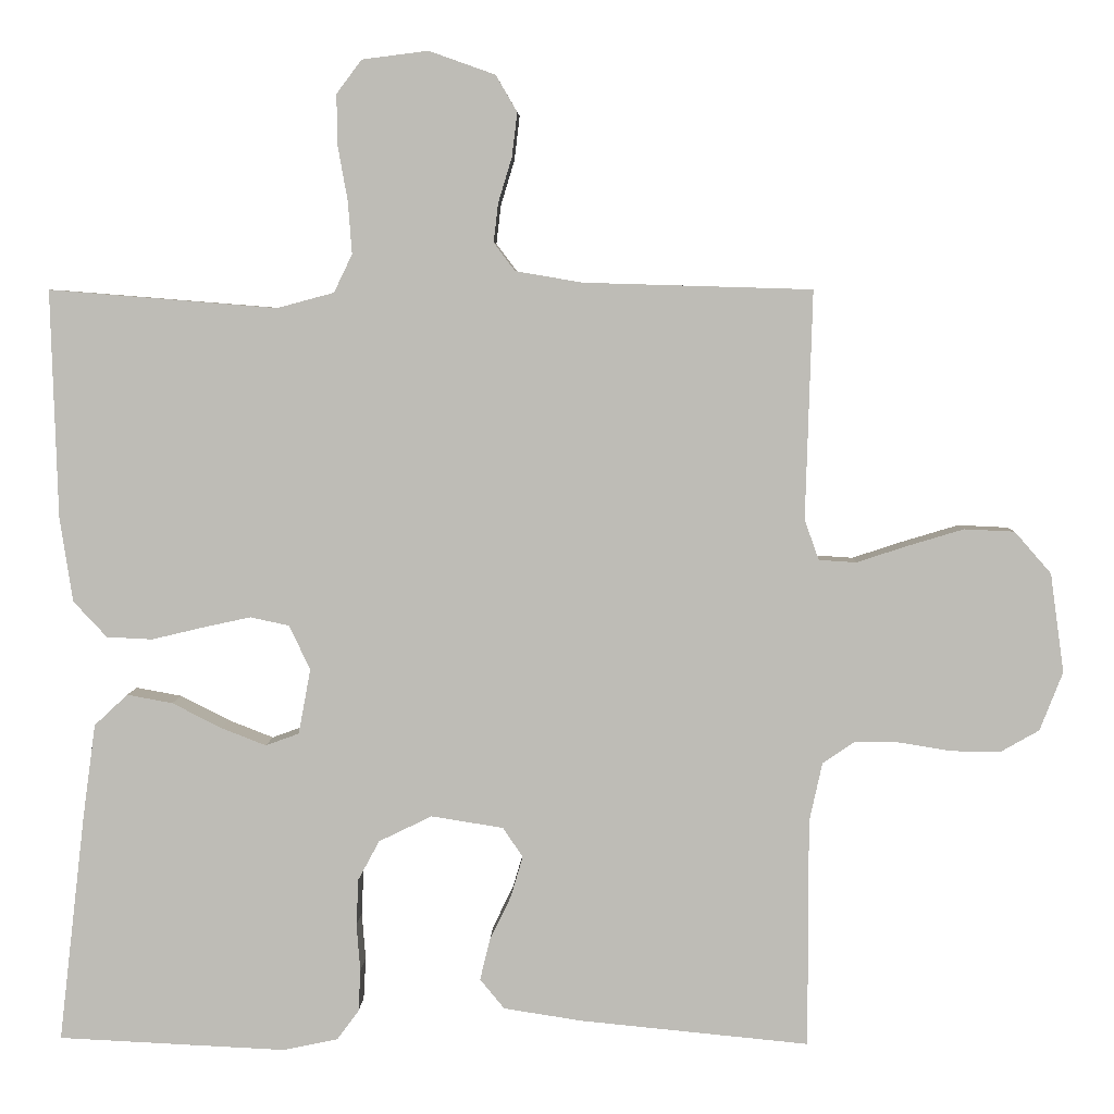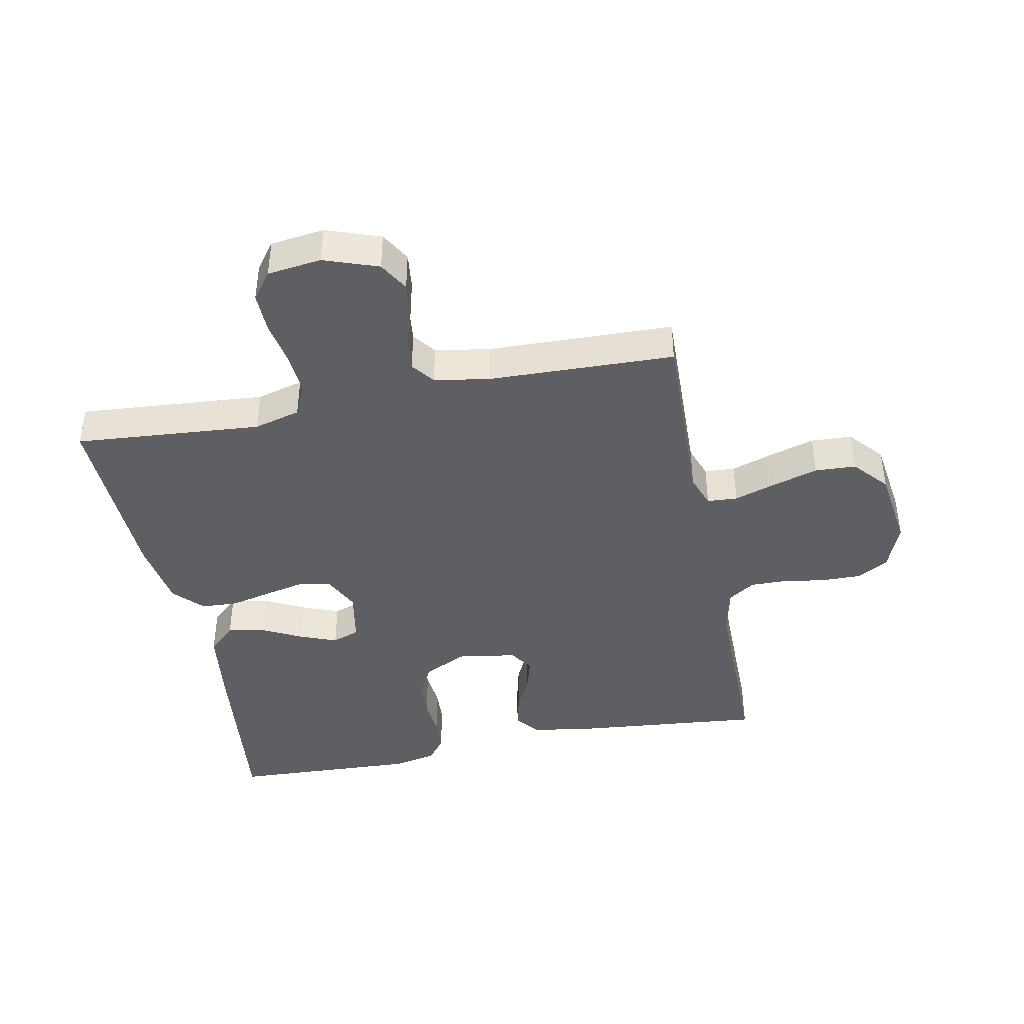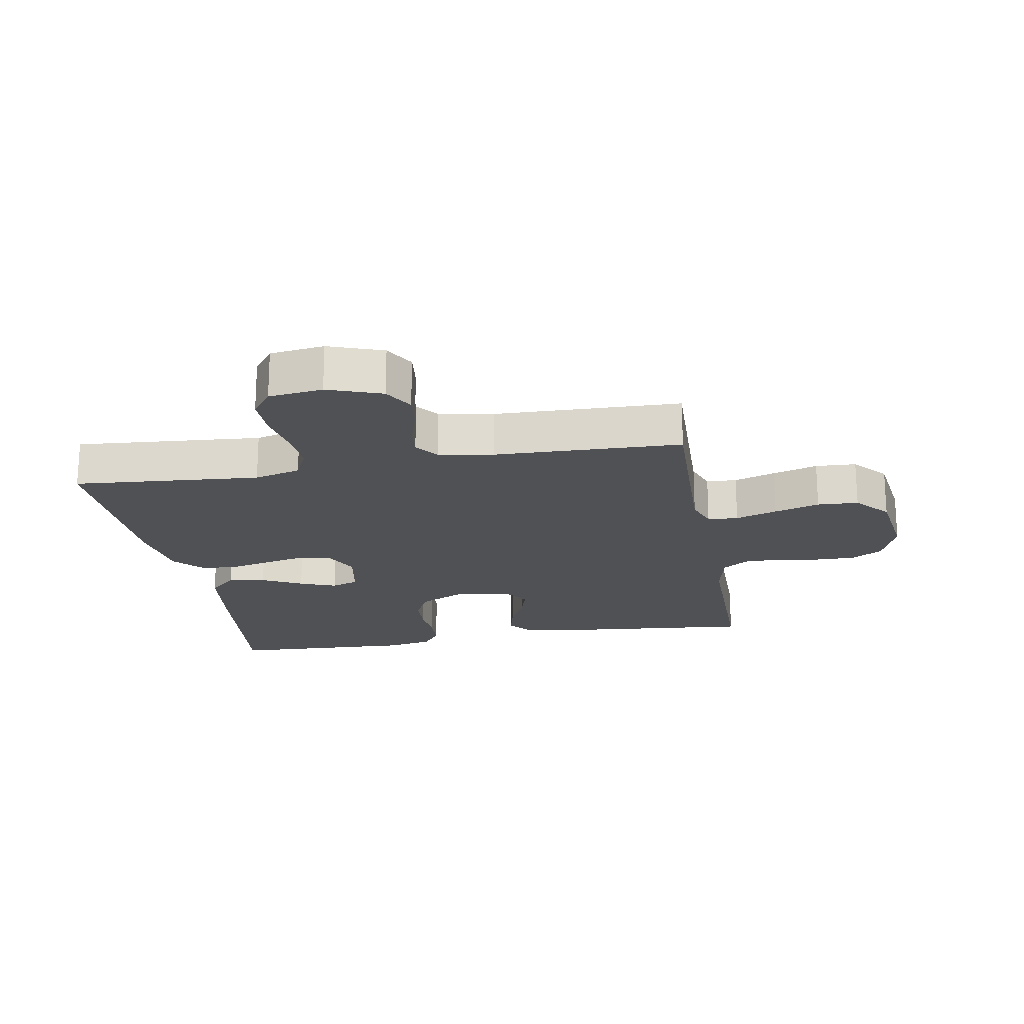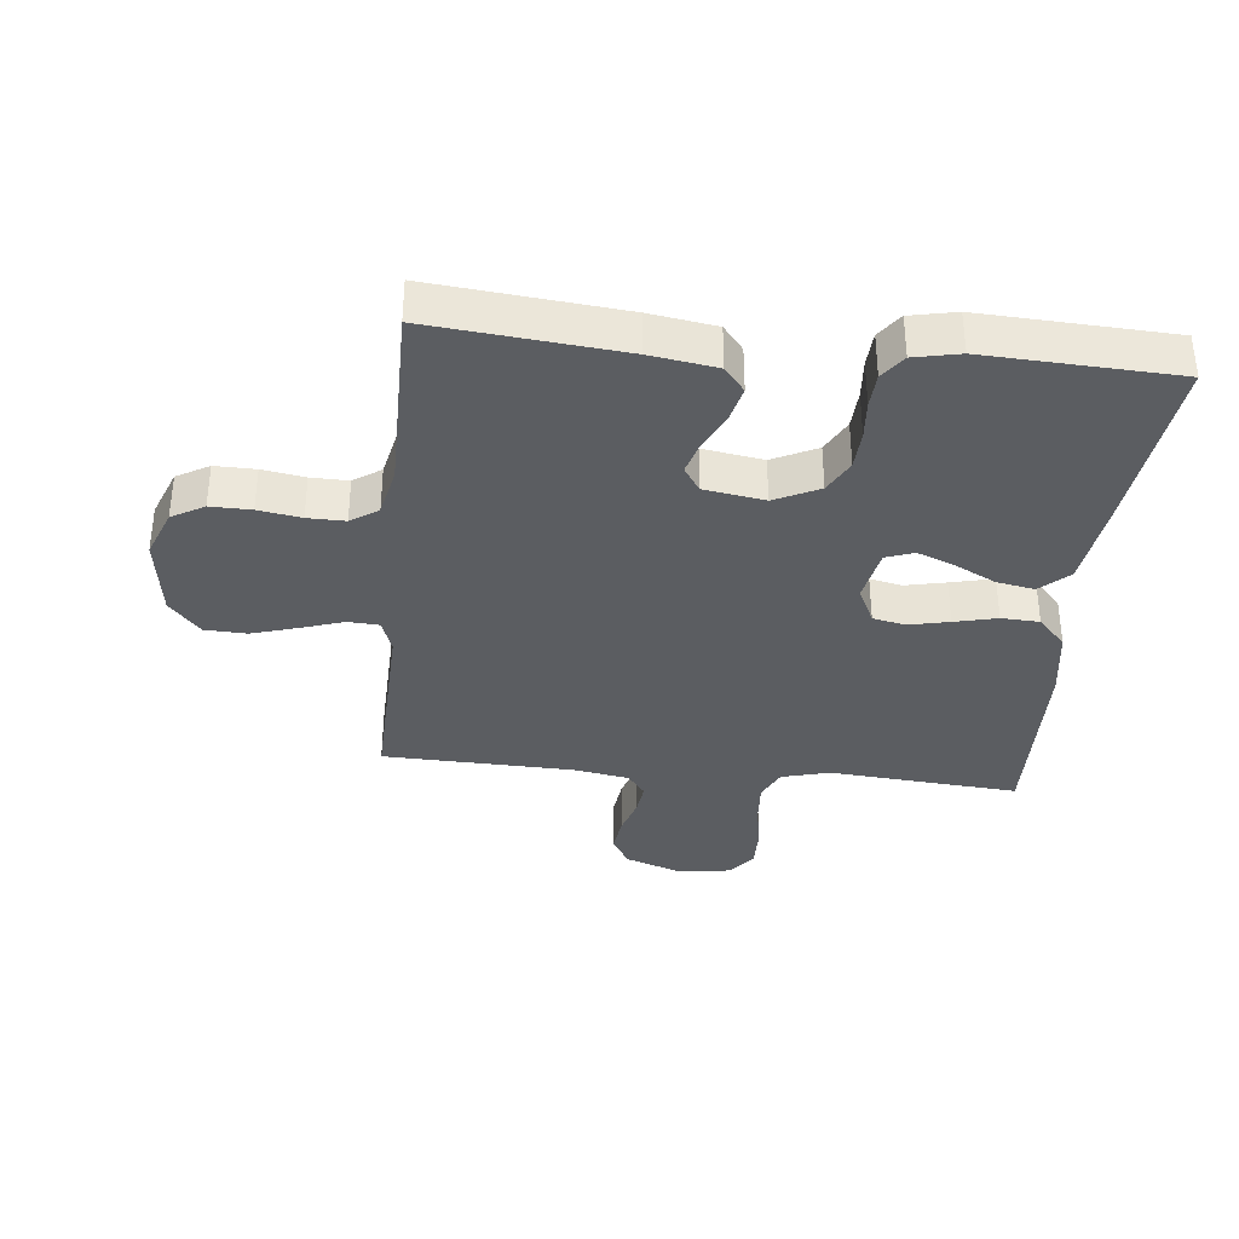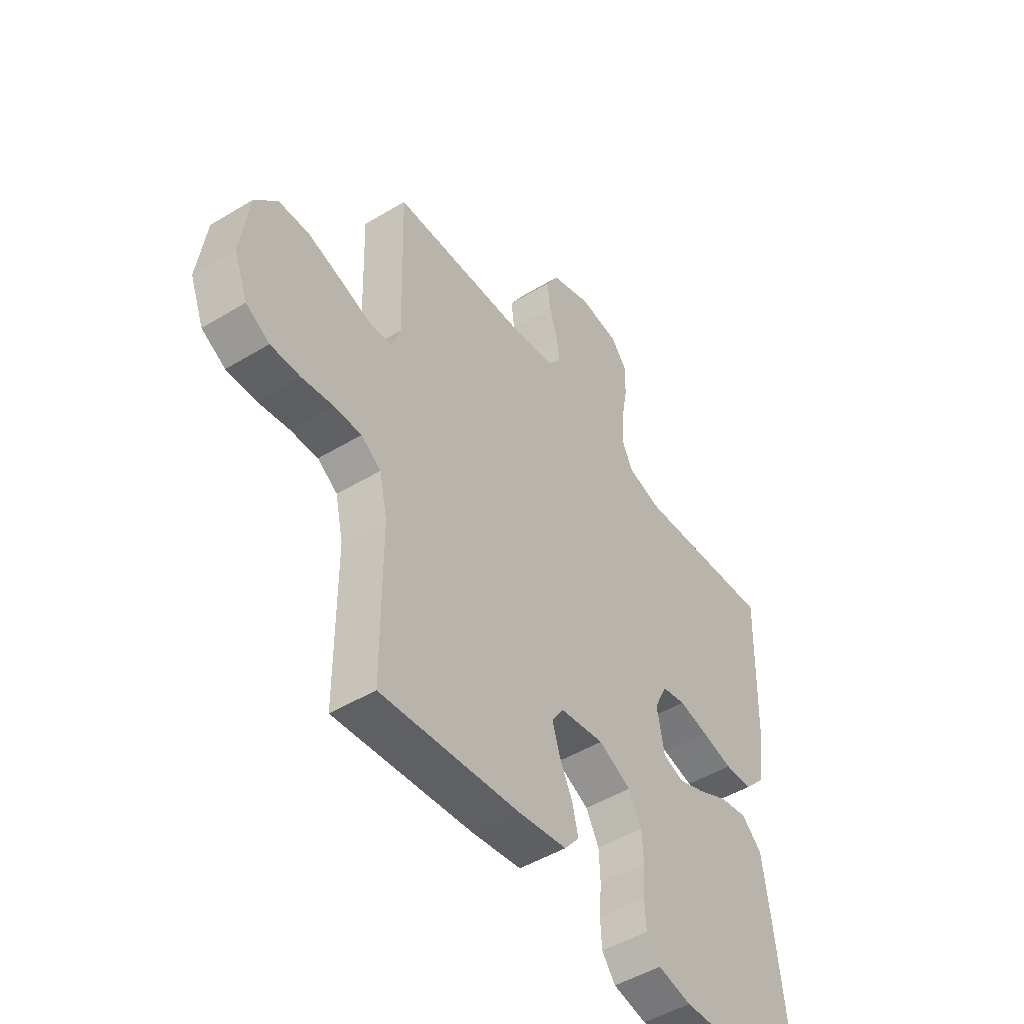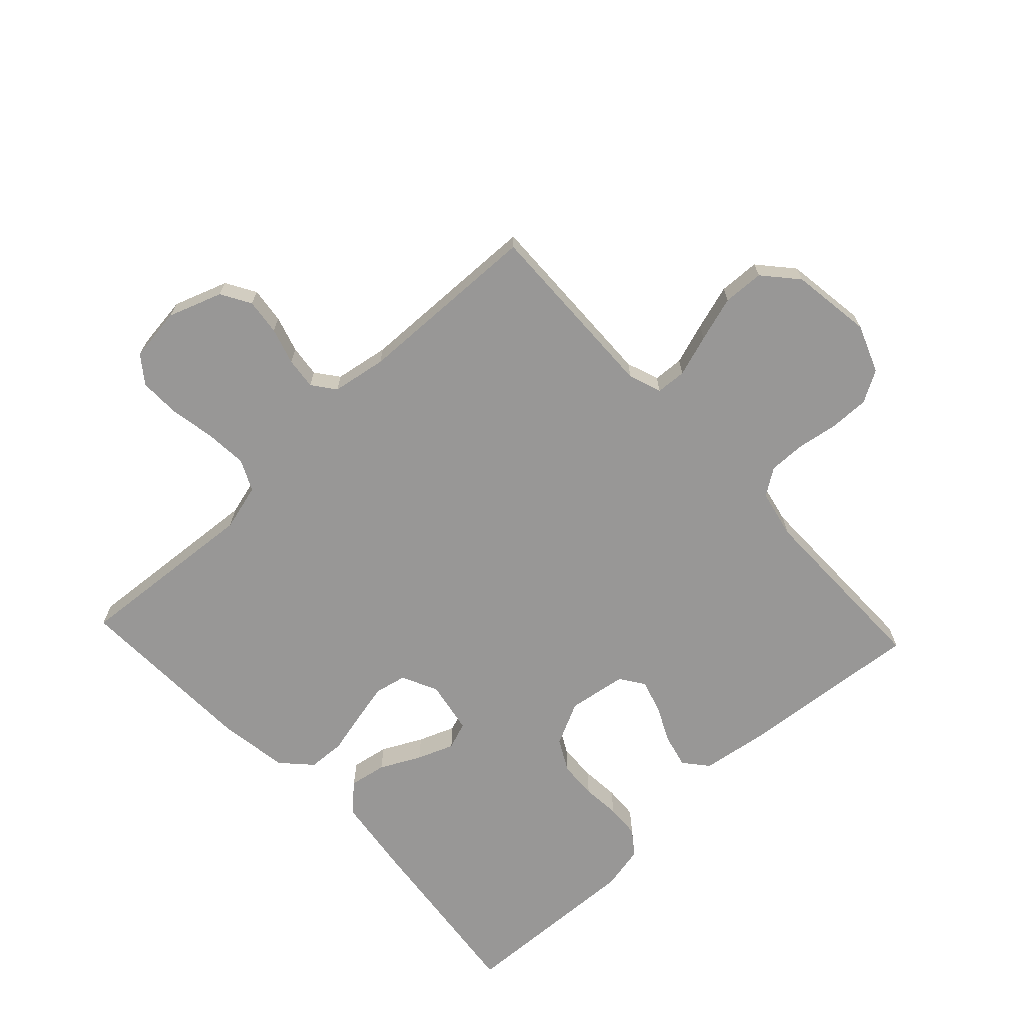
<metadata>
{"format":"obj","ext":"obj","renderer":"f3d","projection":"perspective","resolution":1024,"background":"white","views":[{"elev":5.0,"azim":1.8,"up":"+Z"},{"elev":-41.8,"azim":11.3,"up":"+Y"},{"elev":-20.0,"azim":10.0,"up":"+Y"},{"elev":-35.4,"azim":174.1,"up":"+Y"},{"elev":-48.3,"azim":124.2,"up":"+Z"},{"elev":-68.3,"azim":43.2,"up":"+Y"}]}
</metadata>
<code>
v -0.5 0.07 -0.5
v -0.465 0.07 -0.2
v -0.448 0.07 -0.076
v -0.404 0.07 -0.035
v -0.344 0.07 -0.046
v -0.279 0.07 -0.079
v -0.22 0.07 -0.102
v -0.176 0.07 -0.086
v -0.16 0.07 0
v -0.188 0.07 0.058
v -0.239 0.07 0.069
v -0.303 0.07 0.055
v -0.37 0.07 0.039
v -0.43 0.07 0.042
v -0.474 0.07 0.089
v -0.491 0.07 0.2
v -0.5 0.07 0.5
v -0.2 0.07 0.476
v -0.125 0.07 0.496
v -0.101 0.07 0.546
v -0.106 0.07 0.614
v -0.119 0.07 0.687
v -0.12 0.07 0.753
v -0.087 0.07 0.797
v 0 0.07 0.808
v 0.087 0.07 0.777
v 0.115 0.07 0.729
v 0.108 0.07 0.671
v 0.09 0.07 0.612
v 0.084 0.07 0.561
v 0.112 0.07 0.524
v 0.2 0.07 0.509
v 0.5 0.07 0.5
v 0.491 0.07 0.2
v 0.51 0.07 0.147
v 0.559 0.07 0.144
v 0.626 0.07 0.166
v 0.699 0.07 0.188
v 0.765 0.07 0.185
v 0.813 0.07 0.13
v 0.831 0.07 0
v 0.801 0.07 -0.077
v 0.75 0.07 -0.106
v 0.686 0.07 -0.105
v 0.619 0.07 -0.094
v 0.56 0.07 -0.093
v 0.517 0.07 -0.122
v 0.5 0.07 -0.2
v 0.5 0.07 -0.5
v 0.2 0.07 -0.471
v 0.096 0.07 -0.455
v 0.064 0.07 -0.416
v 0.077 0.07 -0.362
v 0.105 0.07 -0.304
v 0.121 0.07 -0.25
v 0.095 0.07 -0.211
v 0 0.07 -0.196
v -0.07 0.07 -0.23
v -0.098 0.07 -0.282
v -0.101 0.07 -0.343
v -0.096 0.07 -0.405
v -0.099 0.07 -0.46
v -0.128 0.07 -0.499
v -0.2 0.07 -0.514
v -0.5 0 -0.5
v -0.465 0 -0.2
v -0.448 0 -0.076
v -0.404 0 -0.035
v -0.344 0 -0.046
v -0.279 0 -0.079
v -0.22 0 -0.102
v -0.176 0 -0.086
v -0.16 0 0
v -0.188 0 0.058
v -0.239 0 0.069
v -0.303 0 0.055
v -0.37 0 0.039
v -0.43 0 0.042
v -0.474 0 0.089
v -0.491 0 0.2
v -0.5 0 0.5
v -0.2 0 0.476
v -0.125 0 0.496
v -0.101 0 0.546
v -0.106 0 0.614
v -0.119 0 0.687
v -0.12 0 0.753
v -0.087 0 0.797
v 0 0 0.808
v 0.087 0 0.777
v 0.115 0 0.729
v 0.108 0 0.671
v 0.09 0 0.612
v 0.084 0 0.561
v 0.112 0 0.524
v 0.2 0 0.509
v 0.5 0 0.5
v 0.491 0 0.2
v 0.51 0 0.147
v 0.559 0 0.144
v 0.626 0 0.166
v 0.699 0 0.188
v 0.765 0 0.185
v 0.813 0 0.13
v 0.831 0 0
v 0.801 0 -0.077
v 0.75 0 -0.106
v 0.686 0 -0.105
v 0.619 0 -0.094
v 0.56 0 -0.093
v 0.517 0 -0.122
v 0.5 0 -0.2
v 0.5 0 -0.5
v 0.2 0 -0.471
v 0.096 0 -0.455
v 0.064 0 -0.416
v 0.077 0 -0.362
v 0.105 0 -0.304
v 0.121 0 -0.25
v 0.095 0 -0.211
v 0 0 -0.196
v -0.07 0 -0.23
v -0.098 0 -0.282
v -0.101 0 -0.343
v -0.096 0 -0.405
v -0.099 0 -0.46
v -0.128 0 -0.499
v -0.2 0 -0.514
f 60 61 62 63
f 59 60 63 64
f 51 52 53 54
f 51 54 55
f 48 49 50 51
f 47 48 51 55
f 46 47 55 56
f 42 43 44 45
f 42 45 46
f 41 42 46
f 36 37 38 39
f 36 39 40 41
f 32 33 34
f 31 32 34 35
f 26 27 28 29
f 26 29 30
f 25 26 30
f 24 25 30
f 21 22 23 24
f 20 21 24 30
f 19 20 30 31
f 15 16 17 18
f 12 13 14 15
f 11 12 15 18
f 10 11 18 19
f 3 4 5 6
f 3 6 7
f 2 3 7
f 59 64 1 2
f 58 59 2 7
f 57 58 7 8
f 56 57 8 9
f 35 36 41 46
f 31 35 46 56
f 19 31 56
f 9 10 19 56
f 127 126 125 124
f 128 127 124 123
f 118 117 116 115
f 119 118 115
f 115 114 113 112
f 119 115 112 111
f 120 119 111 110
f 109 108 107 106
f 110 109 106
f 110 106 105
f 103 102 101 100
f 105 104 103 100
f 98 97 96
f 99 98 96 95
f 93 92 91 90
f 94 93 90
f 94 90 89
f 94 89 88
f 88 87 86 85
f 94 88 85 84
f 95 94 84 83
f 82 81 80 79
f 79 78 77 76
f 82 79 76 75
f 83 82 75 74
f 70 69 68 67
f 71 70 67
f 71 67 66
f 66 65 128 123
f 71 66 123 122
f 72 71 122 121
f 73 72 121 120
f 110 105 100 99
f 120 110 99 95
f 120 95 83
f 120 83 74 73
f 1 65 66 2
f 2 66 67 3
f 3 67 68 4
f 4 68 69 5
f 5 69 70 6
f 6 70 71 7
f 7 71 72 8
f 8 72 73 9
f 9 73 74 10
f 10 74 75 11
f 11 75 76 12
f 12 76 77 13
f 13 77 78 14
f 14 78 79 15
f 15 79 80 16
f 16 80 81 17
f 17 81 82 18
f 18 82 83 19
f 19 83 84 20
f 20 84 85 21
f 21 85 86 22
f 22 86 87 23
f 23 87 88 24
f 24 88 89 25
f 25 89 90 26
f 26 90 91 27
f 27 91 92 28
f 28 92 93 29
f 29 93 94 30
f 30 94 95 31
f 31 95 96 32
f 32 96 97 33
f 33 97 98 34
f 34 98 99 35
f 35 99 100 36
f 36 100 101 37
f 37 101 102 38
f 38 102 103 39
f 39 103 104 40
f 40 104 105 41
f 41 105 106 42
f 42 106 107 43
f 43 107 108 44
f 44 108 109 45
f 45 109 110 46
f 46 110 111 47
f 47 111 112 48
f 48 112 113 49
f 49 113 114 50
f 50 114 115 51
f 51 115 116 52
f 52 116 117 53
f 53 117 118 54
f 54 118 119 55
f 55 119 120 56
f 56 120 121 57
f 57 121 122 58
f 58 122 123 59
f 59 123 124 60
f 60 124 125 61
f 61 125 126 62
f 62 126 127 63
f 63 127 128 64
f 64 128 65 1

</code>
